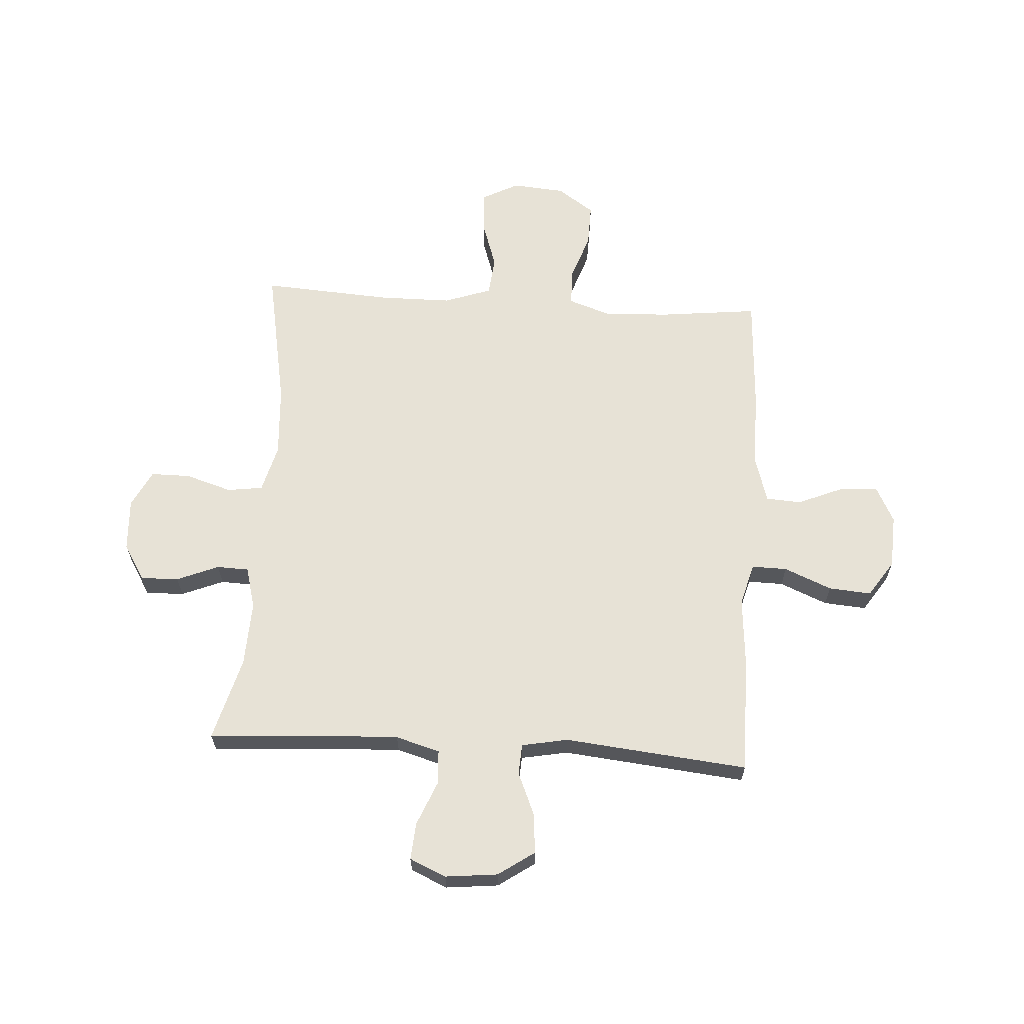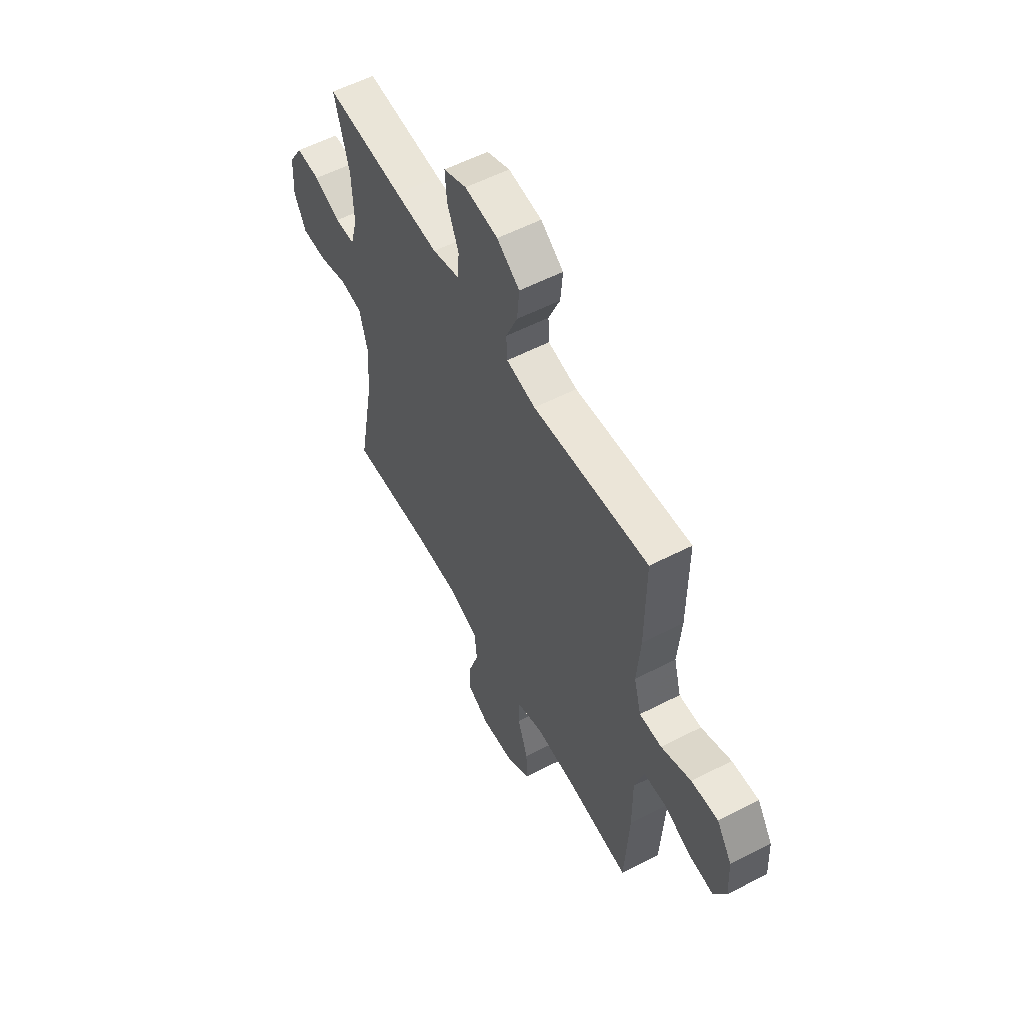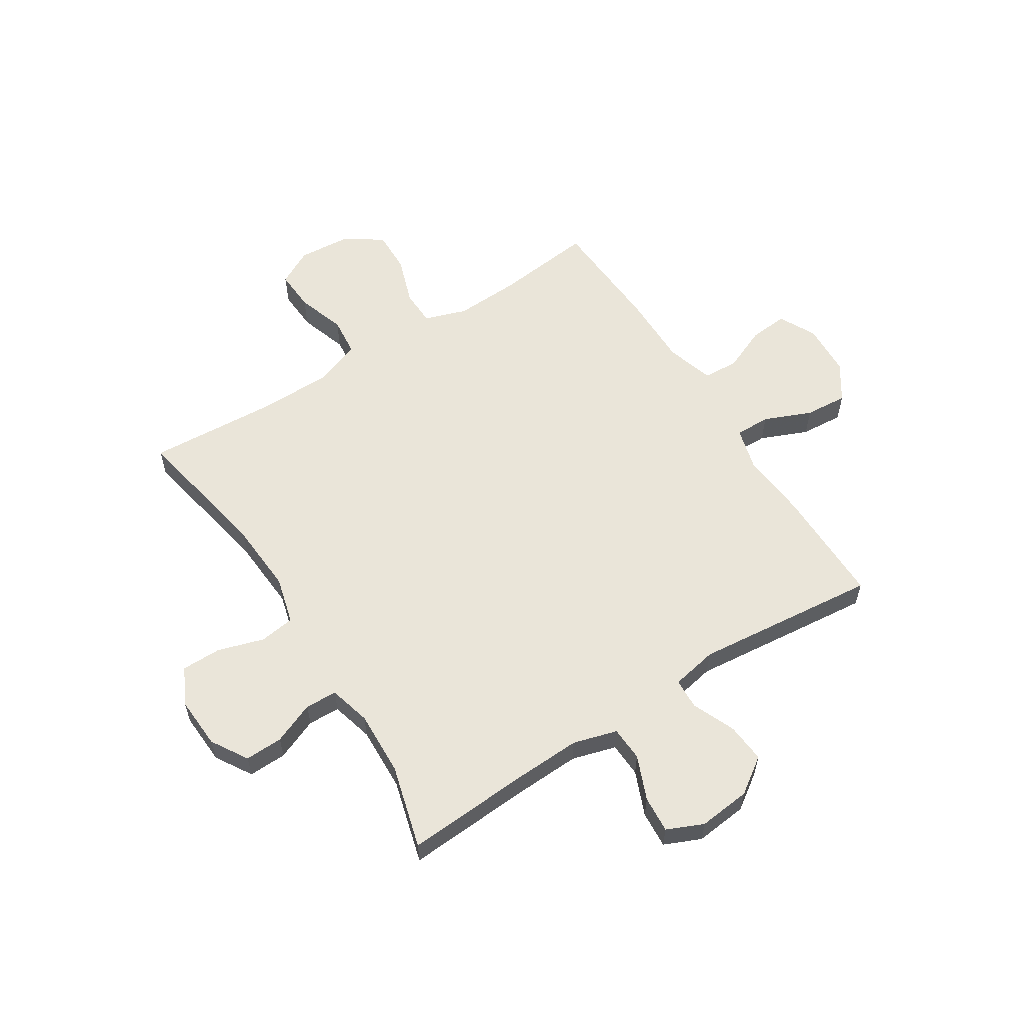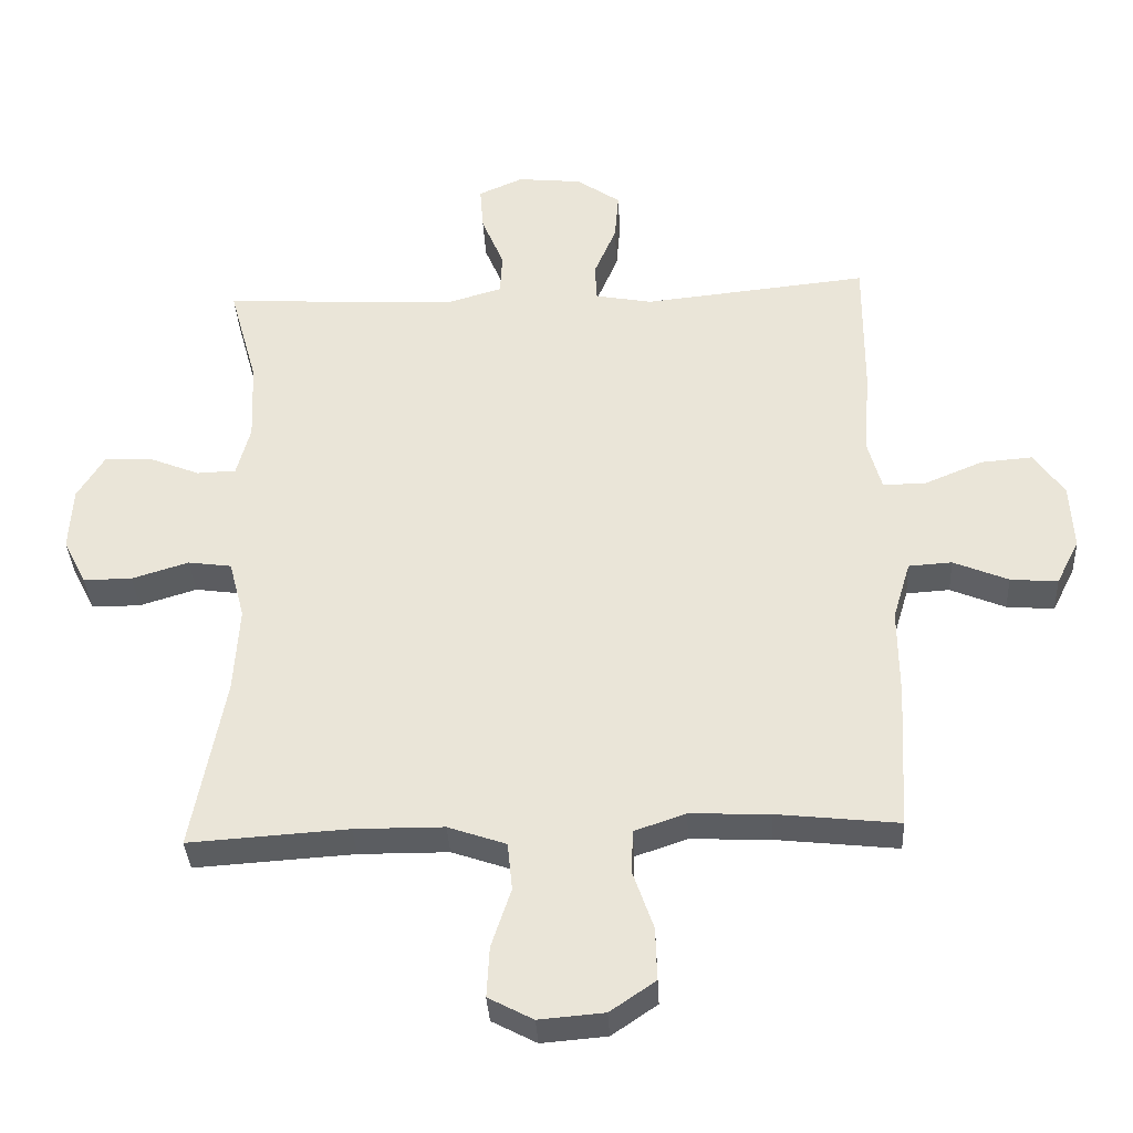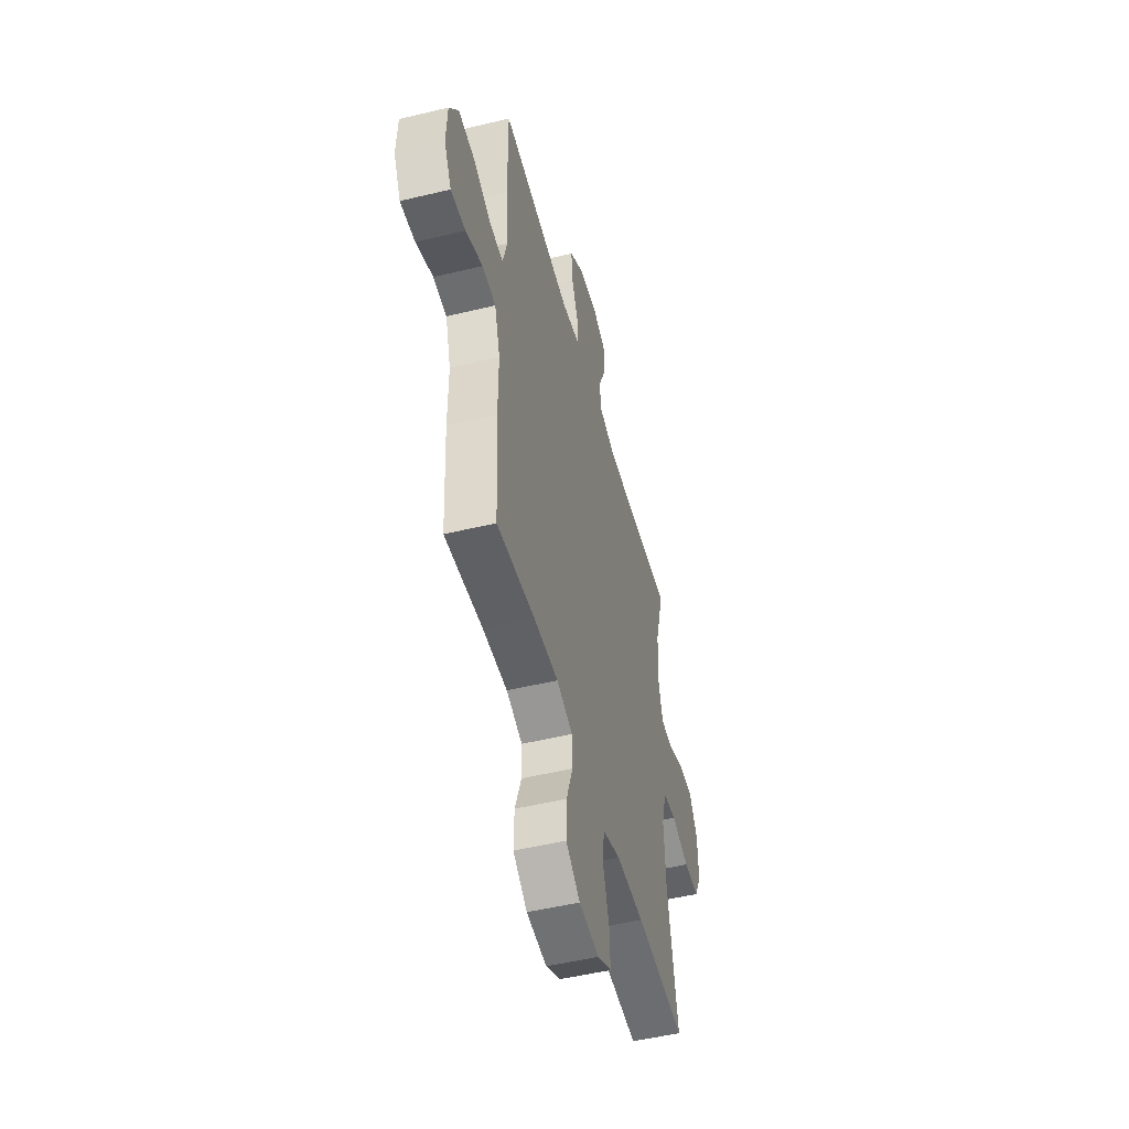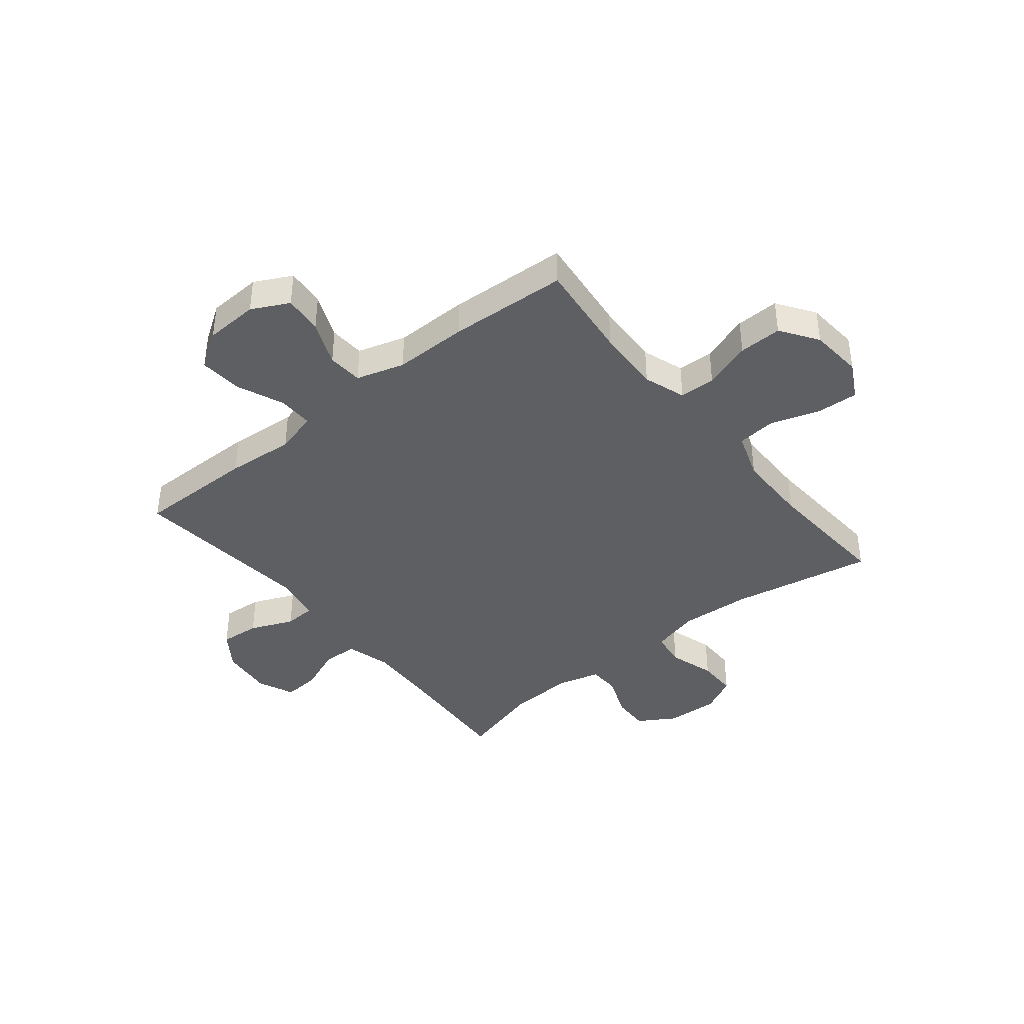
<metadata>
{"format":"obj","ext":"obj","renderer":"f3d","projection":"perspective","resolution":1024,"background":"white","views":[{"elev":63.5,"azim":3.6,"up":"+Y"},{"elev":56.9,"azim":61.8,"up":"+Z"},{"elev":58.4,"azim":-32.5,"up":"+Y"},{"elev":-35.8,"azim":3.1,"up":"+Z"},{"elev":-50.6,"azim":104.8,"up":"+Z"},{"elev":-40.3,"azim":128.9,"up":"+Y"}]}
</metadata>
<code>
v -0.5 0.07 -0.5
v -0.452 0.07 -0.242
v -0.444 0.07 -0.113
v -0.467 0.07 -0.026
v -0.531 0.07 -0.017
v -0.615 0.07 -0.043
v -0.687 0.07 -0.043
v -0.721 0.07 0.024
v -0.716 0.07 0.119
v -0.676 0.07 0.185
v -0.607 0.07 0.183
v -0.531 0.07 0.152
v -0.473 0.07 0.154
v -0.453 0.07 0.23
v -0.458 0.07 0.348
v -0.5 0.07 0.5
v -0.276 0.07 0.486
v -0.152 0.07 0.481
v -0.072 0.07 0.504
v -0.069 0.07 0.567
v -0.102 0.07 0.647
v -0.107 0.07 0.714
v -0.041 0.07 0.743
v 0.054 0.07 0.733
v 0.119 0.07 0.688
v 0.113 0.07 0.616
v 0.08 0.07 0.538
v 0.083 0.07 0.482
v 0.167 0.07 0.466
v 0.5 0.07 0.5
v 0.499 0.07 0.286
v 0.489 0.07 0.163
v 0.51 0.07 0.086
v 0.574 0.07 0.087
v 0.66 0.07 0.123
v 0.737 0.07 0.129
v 0.781 0.07 0.063
v 0.786 0.07 -0.034
v 0.752 0.07 -0.101
v 0.682 0.07 -0.095
v 0.601 0.07 -0.061
v 0.537 0.07 -0.065
v 0.511 0.07 -0.152
v 0.512 0.07 -0.285
v 0.5 0.07 -0.5
v 0.32 0.07 -0.48
v 0.202 0.07 -0.475
v 0.126 0.07 -0.501
v 0.124 0.07 -0.566
v 0.154 0.07 -0.653
v 0.156 0.07 -0.731
v 0.089 0.07 -0.777
v -0.007 0.07 -0.785
v -0.073 0.07 -0.75
v -0.069 0.07 -0.675
v -0.04 0.07 -0.587
v -0.047 0.07 -0.516
v -0.133 0.07 -0.486
v -0.265 0.07 -0.485
v -0.5 0 -0.5
v -0.452 0 -0.242
v -0.444 0 -0.113
v -0.467 0 -0.026
v -0.531 0 -0.017
v -0.615 0 -0.043
v -0.687 0 -0.043
v -0.721 0 0.024
v -0.716 0 0.119
v -0.676 0 0.185
v -0.607 0 0.183
v -0.531 0 0.152
v -0.473 0 0.154
v -0.453 0 0.23
v -0.458 0 0.348
v -0.5 0 0.5
v -0.276 0 0.486
v -0.152 0 0.481
v -0.072 0 0.504
v -0.069 0 0.567
v -0.102 0 0.647
v -0.107 0 0.714
v -0.041 0 0.743
v 0.054 0 0.733
v 0.119 0 0.688
v 0.113 0 0.616
v 0.08 0 0.538
v 0.083 0 0.482
v 0.167 0 0.466
v 0.5 0 0.5
v 0.499 0 0.286
v 0.489 0 0.163
v 0.51 0 0.086
v 0.574 0 0.087
v 0.66 0 0.123
v 0.737 0 0.129
v 0.781 0 0.063
v 0.786 0 -0.034
v 0.752 0 -0.101
v 0.682 0 -0.095
v 0.601 0 -0.061
v 0.537 0 -0.065
v 0.511 0 -0.152
v 0.512 0 -0.285
v 0.5 0 -0.5
v 0.32 0 -0.48
v 0.202 0 -0.475
v 0.126 0 -0.501
v 0.124 0 -0.566
v 0.154 0 -0.653
v 0.156 0 -0.731
v 0.089 0 -0.777
v -0.007 0 -0.785
v -0.073 0 -0.75
v -0.069 0 -0.675
v -0.04 0 -0.587
v -0.047 0 -0.516
v -0.133 0 -0.486
v -0.265 0 -0.485
f 54 55 56
f 53 54 56
f 52 53 56
f 51 52 56
f 50 51 56
f 49 50 56
f 48 49 56 57
f 47 48 57 58
f 43 44 45 46
f 42 43 46 47
f 39 40 41
f 38 39 41
f 37 38 41
f 36 37 41
f 35 36 41
f 34 35 41
f 33 34 41 42
f 47 58 59
f 42 47 59
f 33 42 59
f 32 33 59
f 25 26 27
f 24 25 27
f 23 24 27
f 22 23 27
f 21 22 27
f 20 21 27
f 19 20 27 28
f 18 19 28 29
f 15 16 17
f 17 18 29
f 15 17 29
f 14 15 29
f 10 11 12
f 9 10 12
f 8 9 12
f 7 8 12
f 6 7 12
f 5 6 12
f 4 5 12 13
f 31 32 59
f 30 31 59
f 29 30 59
f 14 29 59
f 13 14 59
f 4 13 59
f 3 4 59
f 59 1 2
f 2 3 59
f 115 114 113
f 115 113 112
f 115 112 111
f 115 111 110
f 115 110 109
f 115 109 108
f 116 115 108 107
f 117 116 107 106
f 105 104 103 102
f 106 105 102 101
f 100 99 98
f 100 98 97
f 100 97 96
f 100 96 95
f 100 95 94
f 100 94 93
f 101 100 93 92
f 118 117 106
f 118 106 101
f 118 101 92
f 118 92 91
f 86 85 84
f 86 84 83
f 86 83 82
f 86 82 81
f 86 81 80
f 86 80 79
f 87 86 79 78
f 88 87 78 77
f 76 75 74
f 88 77 76
f 88 76 74
f 88 74 73
f 71 70 69
f 71 69 68
f 71 68 67
f 71 67 66
f 71 66 65
f 71 65 64
f 72 71 64 63
f 118 91 90
f 118 90 89
f 118 89 88
f 118 88 73
f 118 73 72
f 118 72 63
f 118 63 62
f 61 60 118
f 118 62 61
f 1 60 61 2
f 2 61 62 3
f 3 62 63 4
f 4 63 64 5
f 5 64 65 6
f 6 65 66 7
f 7 66 67 8
f 8 67 68 9
f 9 68 69 10
f 10 69 70 11
f 11 70 71 12
f 12 71 72 13
f 13 72 73 14
f 14 73 74 15
f 15 74 75 16
f 16 75 76 17
f 17 76 77 18
f 18 77 78 19
f 19 78 79 20
f 20 79 80 21
f 21 80 81 22
f 22 81 82 23
f 23 82 83 24
f 24 83 84 25
f 25 84 85 26
f 26 85 86 27
f 27 86 87 28
f 28 87 88 29
f 29 88 89 30
f 30 89 90 31
f 31 90 91 32
f 32 91 92 33
f 33 92 93 34
f 34 93 94 35
f 35 94 95 36
f 36 95 96 37
f 37 96 97 38
f 38 97 98 39
f 39 98 99 40
f 40 99 100 41
f 41 100 101 42
f 42 101 102 43
f 43 102 103 44
f 44 103 104 45
f 45 104 105 46
f 46 105 106 47
f 47 106 107 48
f 48 107 108 49
f 49 108 109 50
f 50 109 110 51
f 51 110 111 52
f 52 111 112 53
f 53 112 113 54
f 54 113 114 55
f 55 114 115 56
f 56 115 116 57
f 57 116 117 58
f 58 117 118 59
f 59 118 60 1

</code>
